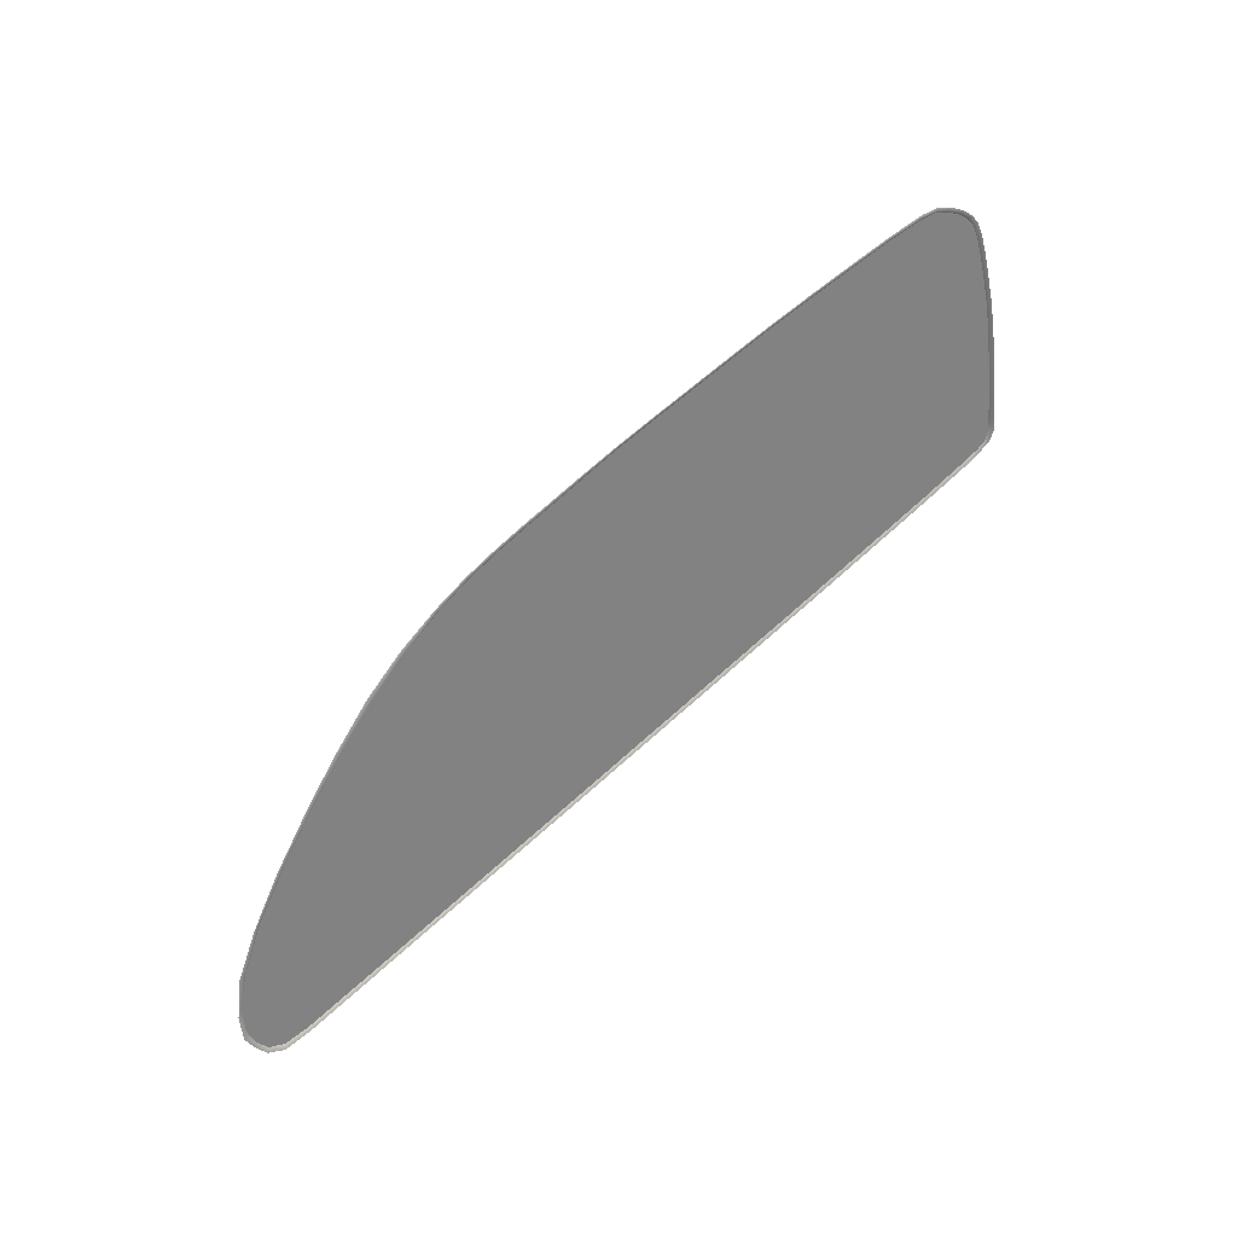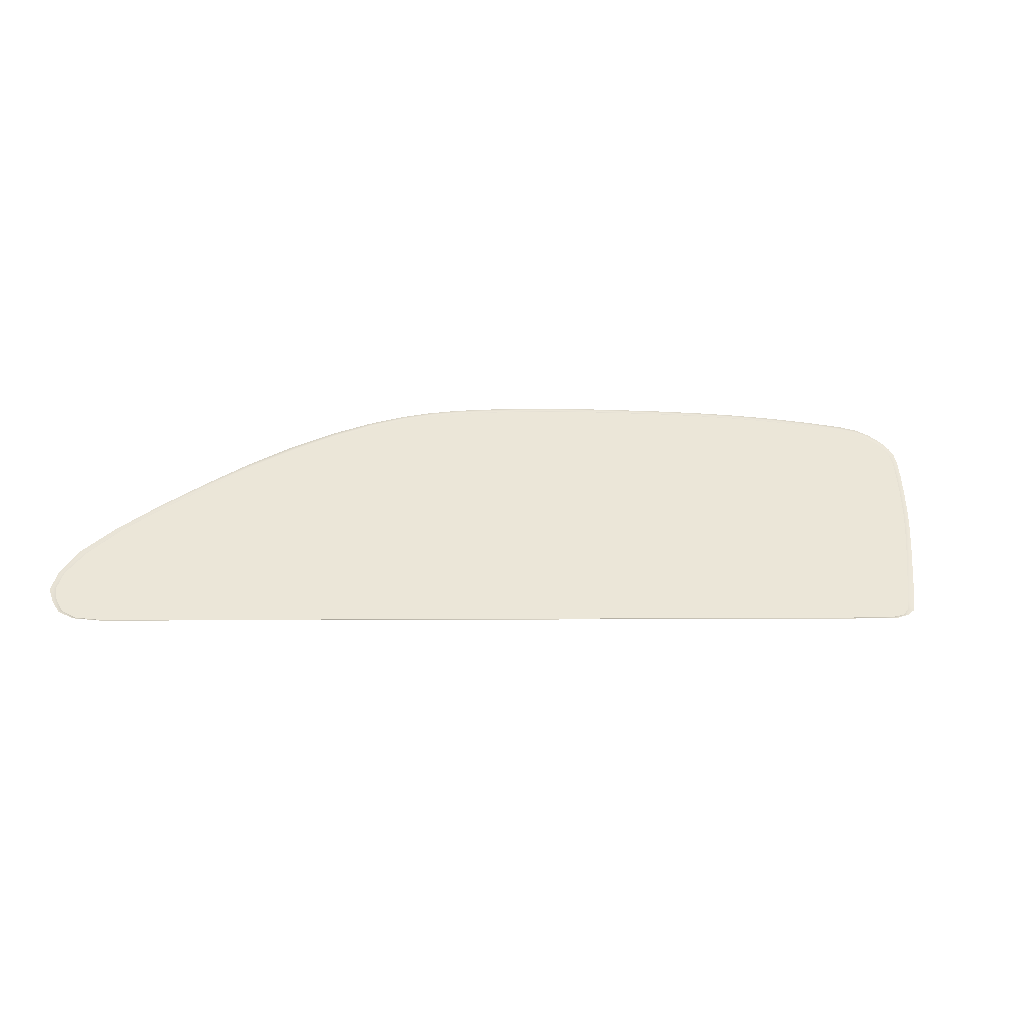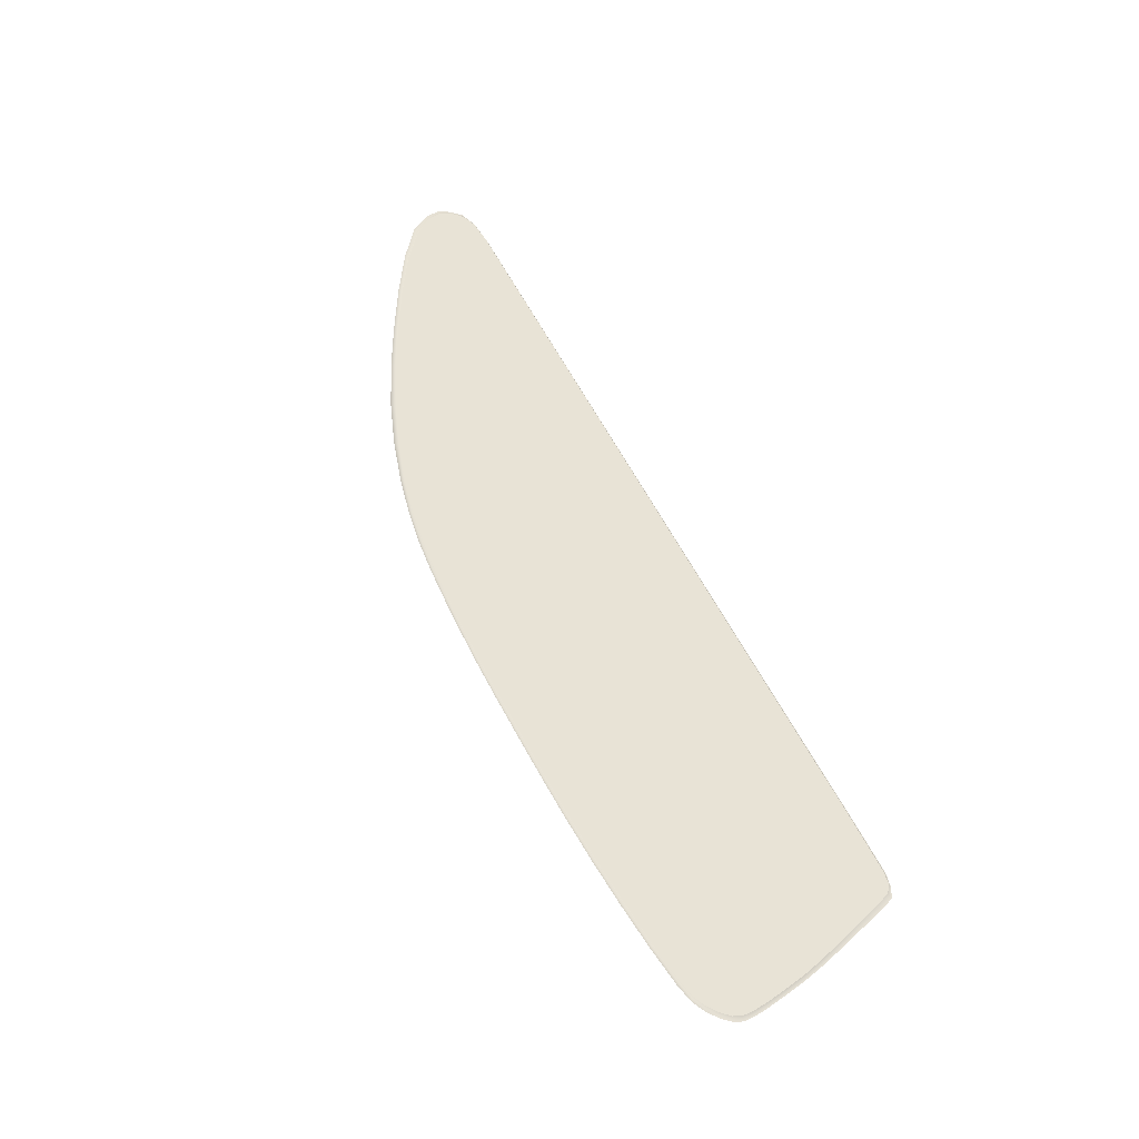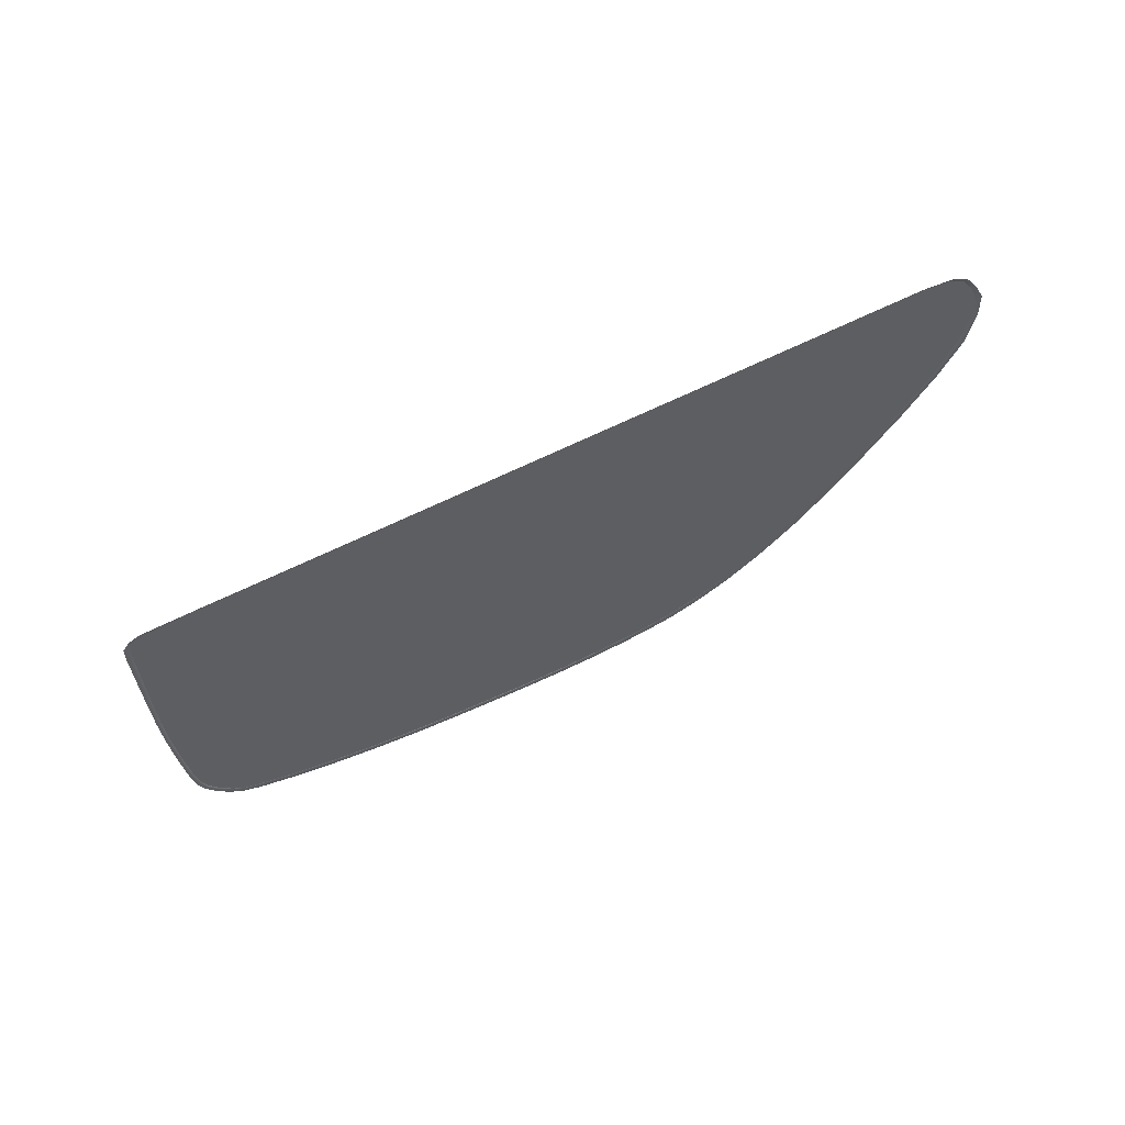
<metadata>
{"format":"obj","ext":"obj","renderer":"f3d","projection":"perspective","resolution":1024,"background":"white","views":[{"elev":65.1,"azim":139.0,"up":"+Y"},{"elev":-13.9,"azim":165.7,"up":"+Y"},{"elev":65.9,"azim":-121.5,"up":"+Z"},{"elev":-69.4,"azim":22.0,"up":"+Z"}]}
</metadata>
<code>
v  33.04 55.7 -55.5
v  38.19 54.15 -55.83
v  35.08 52.47 -57.02
v  78.59 20.58 -73.44
v  82.35 20.39 -73.48
v  79.06 17.41 -75.51
v  82.61 17.61 -75.3
v  78.29 22.6 -72.13
v  82.16 22.4 -72.16
v  77.9 25.21 -70.45
v  81.91 24.98 -70.47
v  81.59 28.34 -68.28
v  77.4 28.6 -68.26
v  76.82 32.53 -65.8
v  70.86 32.88 -65.81
v  70.26 37.16 -63.3
v  63.73 37.51 -63.36
v  57.75 37.83 -63.41
v  63.1 41.71 -61
v  57.37 41.99 -61.24
v  57.07 45.32 -59.29
v  50.25 49.04 -57.65
v  50.35 45.64 -59.67
v  44.04 51.9 -56.55
v  84.51 24.82 -70.49
v  85.54 22.22 -72.19
v  85.33 20.25 -73.5
v  84.53 18.63 -74.59
v  59.29 21.53 -73.26
v  66.31 21.19 -73.33
v  59.6 18.39 -75.28
v  66.83 18.02 -75.36
v  59.09 23.61 -71.99
v  65.98 23.25 -72.04
v  58.84 26.33 -70.33
v  65.55 25.94 -70.37
v  58.5 29.81 -68.18
v  64.99 29.39 -68.21
v  58.14 33.65 -65.84
v  64.38 33.27 -65.82
v  72.64 20.87 -73.39
v  73.11 17.71 -75.44
v  72.33 22.91 -72.09
v  71.94 25.56 -70.41
v  71.43 28.98 -68.24
v  51.15 21.93 -73.19
v  51.26 18.81 -75.18
v  51.08 24.03 -71.93
v  50.98 26.79 -70.27
v  50.86 30.29 -68.15
v  50.73 34.09 -65.85
v  50.59 38.22 -63.47
v  50.46 42.33 -61.33
v  34.85 22.74 -73.03
v  43.46 22.31 -73.11
v  34.96 19.64 -74.98
v  43.41 19.21 -75.09
v  34.83 24.88 -71.81
v  43.5 24.42 -71.87
v  34.81 27.74 -70.17
v  43.56 27.23 -70.23
v  34.78 31.31 -68.08
v  43.62 30.75 -68.12
v  34.84 35.05 -65.88
v  43.69 34.52 -65.86
v  34.82 39.07 -63.6
v  43.77 38.59 -63.52
v  34.91 43.1 -61.53
v  43.85 42.66 -61.42
v  34.99 46.36 -59.9
v  43.91 45.94 -59.77
v  35.05 49.62 -58.34
v  43.98 49.28 -58.17
v  26.58 20.07 -74.88
v  18.29 20.51 -74.77
v  26.54 23.15 -72.96
v  18.36 23.55 -72.88
v  18.42 25.74 -71.69
v  26.51 25.31 -71.75
v  18.49 28.7 -70.06
v  26.47 28.23 -70.12
v  18.58 32.34 -68.01
v  26.42 31.85 -68.05
v  18.67 36.02 -65.91
v  26.37 35.56 -65.9
v  18.76 39.93 -63.73
v  26.31 39.53 -63.67
v  18.86 43.89 -61.74
v  26.37 43.52 -61.64
v  18.94 47.12 -60.14
v  26.46 46.76 -60.03
v  19.01 50.24 -58.65
v  26.56 49.95 -58.51
v  19.2 58.04 -55.34
v  23.83 57.48 -55.37
v  19.09 53.41 -57.15
v  26.63 52.97 -57.11
v  28.33 56.75 -55.4
v  9.579 20.96 -74.65
v  1.243 21.4 -74.54
v  9.723 23.98 -72.8
v  1.356 24.39 -72.72
v  1.438 26.63 -71.56
v  9.827 26.19 -71.62
v  1.552 29.7 -69.95
v  9.968 29.2 -70.01
v  1.69 33.42 -67.94
v  10.14 32.88 -67.98
v  1.824 37.03 -65.95
v  10.31 36.52 -65.93
v  1.966 40.84 -63.87
v  10.5 40.38 -63.8
v  2.11 44.72 -61.95
v  10.68 44.29 -61.84
v  2.228 47.91 -60.39
v  10.83 47.5 -60.26
v  2.337 50.88 -58.96
v  10.97 50.55 -58.8
v  2.646 59.46 -55.15
v  8.576 59.1 -55.15
v  2.466 54.39 -57.22
v  11.13 53.88 -57.19
v  14.1 58.6 -55.24
v  -7.093 21.83 -74.42
v  -7.074 24.8 -72.64
v  -7.064 27.07 -71.49
v  -7.05 30.2 -69.9
v  -7.033 33.97 -67.9
v  -7.016 37.56 -65.96
v  -6.998 41.32 -63.95
v  -6.98 45.17 -62.07
v  -6.964 48.34 -60.53
v  -6.949 51.24 -59.14
v  -6.931 54.94 -57.26
v  -3.627 59.75 -55.18
v  -15.43 22.27 -74.29
v  -15.55 25.22 -72.57
v  -15.64 27.52 -71.43
v  -15.76 30.72 -69.84
v  -15.92 34.54 -67.87
v  -16.06 38.1 -65.98
v  -16.21 41.82 -64.02
v  -16.36 45.63 -62.19
v  -16.48 48.79 -60.67
v  -16.59 51.61 -59.32
v  -16.92 60.24 -55.19
v  -10.19 60.04 -55.18
v  -16.75 55.51 -57.29
v  -23.79 22.7 -74.14
v  -23.81 25.63 -72.49
v  -23.8 27.95 -71.37
v  -23.79 31.19 -69.79
v  -23.79 35.04 -67.83
v  -23.78 38.57 -66
v  -23.77 42.23 -64.09
v  -23.76 45.99 -62.28
v  -23.75 49.13 -60.78
v  -23.75 51.89 -59.46
v  -23.72 60.29 -55.25
v  -23.74 55.92 -57.31
v  -32.24 26.05 -72.41
v  -32.1 23.13 -73.97
v  -32.35 28.4 -71.31
v  -32.51 31.7 -69.73
v  -32.69 35.6 -67.79
v  -32.86 39.11 -66.01
v  -33.03 42.73 -64.16
v  -33.21 46.46 -62.4
v  -33.36 49.59 -60.92
v  -33.48 52.26 -59.64
v  -33.69 56.49 -57.22
v  -30.54 60.19 -55.32
v  -30.5 60.19 -55.32
v  -40.5 23.68 -73.72
v  -40.71 26.46 -72.33
v  -40.86 28.85 -71.24
v  -41.07 32.2 -69.68
v  -41.32 36.15 -67.76
v  -41.54 39.63 -66.03
v  -41.76 43.2 -64.24
v  -42 46.89 -62.52
v  -42.19 50 -61.05
v  -42.36 52.6 -59.81
v  -42.81 59.52 -55.52
v  -37.15 59.95 -55.36
v  -42.65 57 -57.13
v  -42.2 23.83 -73.63
v  -46.08 29.12 -71.2
v  -45.49 26.7 -72.29
v  -46.93 32.55 -69.64
v  -47.95 36.57 -67.73
v  -48.77 40.07 -66.04
v  -49.45 43.61 -64.3
v  -49.94 47.29 -62.46
v  -50.27 50.38 -60.88
v  -50.44 52.92 -59.56
v  -50.31 54.6 -58.6
v  -45.34 59.1 -55.83
v  -48.5 57.21 -57.05
v  -46.94 58.35 -56.36
v  -43.9 24.22 -73.54
v  -44.96 25.18 -73
v  -49.73 55.88 -57.82
g U236_17_265B_L_1_DTaSI_U236_17_265B_L
f 1 2 3
f 4 5 6
f 6 5 7
f 8 9 4
f 4 9 5
f 10 11 8
f 8 11 9
f 11 10 12
f 12 10 13
f 14 12 13
f 15 16 14
f 17 18 19
f 19 18 20
f 20 21 19
f 22 21 23
f 24 3 2
f 12 25 11
f 26 9 25
f 25 9 11
f 27 5 26
f 26 5 9
f 27 28 5
f 5 28 7
f 29 30 31
f 31 30 32
f 33 34 29
f 29 34 30
f 35 36 33
f 33 36 34
f 37 38 35
f 35 38 36
f 39 40 37
f 37 40 38
f 18 17 39
f 39 17 40
f 41 4 42
f 42 4 6
f 43 8 41
f 41 8 4
f 44 10 43
f 43 10 8
f 45 13 44
f 44 13 10
f 13 45 14
f 14 45 15
f 19 16 17
f 15 40 16
f 16 40 17
f 45 38 15
f 15 38 40
f 44 36 45
f 45 36 38
f 43 34 44
f 44 34 36
f 41 30 43
f 43 30 34
f 42 32 41
f 41 32 30
f 46 29 47
f 47 29 31
f 48 33 46
f 46 33 29
f 49 35 48
f 48 35 33
f 50 37 49
f 49 37 35
f 51 39 50
f 50 39 37
f 52 18 51
f 51 18 39
f 53 20 52
f 52 20 18
f 23 21 53
f 53 21 20
f 54 55 56
f 56 55 57
f 58 59 54
f 54 59 55
f 60 61 58
f 58 61 59
f 62 63 60
f 60 63 61
f 64 65 62
f 62 65 63
f 66 67 64
f 64 67 65
f 68 69 66
f 66 69 67
f 70 71 68
f 68 71 69
f 72 73 70
f 70 73 71
f 24 22 73
f 23 71 22
f 22 71 73
f 53 69 23
f 23 69 71
f 52 67 53
f 53 67 69
f 51 65 52
f 52 65 67
f 50 63 51
f 51 63 65
f 49 61 50
f 50 61 63
f 48 59 49
f 49 59 61
f 46 55 48
f 48 55 59
f 47 57 46
f 46 57 55
f 74 75 76
f 76 75 77
f 78 79 77
f 77 79 76
f 80 81 78
f 78 81 79
f 82 83 80
f 80 83 81
f 84 85 82
f 82 85 83
f 86 87 84
f 84 87 85
f 88 89 86
f 86 89 87
f 90 91 88
f 88 91 89
f 92 93 90
f 90 93 91
f 94 95 96
f 96 95 97
f 3 97 1
f 1 97 98
f 70 91 72
f 72 91 93
f 68 89 70
f 70 89 91
f 66 87 68
f 68 87 89
f 64 85 66
f 66 85 87
f 62 83 64
f 64 83 85
f 60 81 62
f 62 81 83
f 58 79 60
f 60 79 81
f 54 76 58
f 58 76 79
f 56 74 54
f 54 74 76
f 95 98 97
f 99 100 101
f 101 100 102
f 103 104 102
f 102 104 101
f 105 106 103
f 103 106 104
f 107 108 105
f 105 108 106
f 109 110 107
f 107 110 108
f 111 112 109
f 109 112 110
f 113 114 111
f 111 114 112
f 113 115 114
f 114 115 116
f 115 117 116
f 116 117 118
f 119 120 121
f 121 120 122
f 94 96 123
f 123 96 122
f 92 90 118
f 118 90 116
f 116 90 114
f 114 90 88
f 114 88 112
f 112 88 86
f 112 86 110
f 110 86 84
f 110 84 108
f 108 84 82
f 108 82 106
f 106 82 80
f 106 80 104
f 104 80 78
f 104 78 101
f 101 78 77
f 75 99 77
f 77 99 101
f 100 124 102
f 102 124 125
f 126 103 125
f 125 103 102
f 127 105 126
f 126 105 103
f 128 107 127
f 127 107 105
f 129 109 128
f 128 109 107
f 109 129 111
f 111 129 130
f 111 130 113
f 113 130 131
f 113 131 115
f 115 131 132
f 115 132 117
f 117 132 133
f 134 135 121
f 121 135 119
f 120 123 122
f 124 136 125
f 125 136 137
f 138 126 137
f 137 126 125
f 139 127 138
f 138 127 126
f 140 128 139
f 139 128 127
f 141 129 140
f 140 129 128
f 142 130 141
f 141 130 129
f 143 131 142
f 142 131 130
f 144 132 143
f 143 132 131
f 145 133 144
f 144 133 132
f 146 147 148
f 148 147 134
f 147 135 134
f 136 149 137
f 137 149 150
f 151 138 150
f 150 138 137
f 152 139 151
f 151 139 138
f 153 140 152
f 152 140 139
f 154 141 153
f 153 141 140
f 155 142 154
f 154 142 141
f 156 143 155
f 155 143 142
f 157 144 156
f 156 144 143
f 158 145 157
f 157 145 144
f 159 146 160
f 160 146 148
f 161 150 162
f 162 150 149
f 163 151 161
f 161 151 150
f 164 152 163
f 163 152 151
f 165 153 164
f 164 153 152
f 166 154 165
f 165 154 153
f 167 155 166
f 166 155 154
f 168 156 167
f 167 156 155
f 169 157 168
f 168 157 156
f 170 158 169
f 169 158 157
f 171 172 160
f 172 173 160
f 160 173 159
f 162 174 161
f 161 174 175
f 176 163 175
f 175 163 161
f 177 164 176
f 176 164 163
f 178 165 177
f 177 165 164
f 179 166 178
f 178 166 165
f 180 167 179
f 179 167 166
f 181 168 180
f 180 168 167
f 182 169 181
f 181 169 168
f 183 170 182
f 182 170 169
f 184 185 186
f 186 185 171
f 185 172 171
f 174 187 175
f 188 176 189
f 189 176 175
f 190 177 188
f 188 177 176
f 191 178 190
f 190 178 177
f 192 179 191
f 191 179 178
f 193 180 192
f 192 180 179
f 194 181 193
f 193 181 180
f 195 182 194
f 194 182 181
f 196 183 195
f 195 183 182
f 186 183 197
f 197 183 196
f 186 198 184
f 186 199 200
f 186 200 198
f 187 201 175
f 202 189 175
f 201 202 175
f 186 203 199
f 197 203 186
f 3 24 72
f 72 24 73
f 97 3 93
f 93 3 72
f 93 92 97
f 97 92 96
f 122 96 118
f 118 96 92
f 118 117 122
f 122 117 121
f 134 121 133
f 133 121 117
f 148 134 145
f 145 134 133
f 160 148 158
f 158 148 145
f 171 160 170
f 170 160 158
f 186 171 183
f 183 171 170
v  -42.81 59.52 -55.52
v  -45.34 59.1 -55.83
v  -43.08 60.14 -55.32
v  -45.83 59.64 -55.65
v  81.59 28.34 -68.28
v  82.63 28.42 -68.45
v  84.51 24.82 -70.49
v  85.32 24.65 -70.9
v  85.54 22.22 -72.19
v  86.37 21.92 -72.74
v  64.02 41.89 -60.98
v  63.1 41.71 -61
v  57.83 45.66 -59.15
v  57.07 45.32 -59.29
v  33.28 56.23 -55.34
v  33.04 55.7 -55.5
v  28.54 57.31 -55.24
v  28.33 56.75 -55.4
v  14.25 59.15 -55.13
v  14.1 58.6 -55.24
v  8.65 59.63 -55.07
v  8.576 59.1 -55.15
v  -37.15 59.95 -55.36
v  -37.21 60.54 -55.21
v  -10.19 60.04 -55.18
v  -16.92 60.24 -55.19
v  -10.17 60.58 -55.09
v  -16.93 60.79 -55.09
v  -46.98 29.27 -71.44
v  -46.08 29.12 -71.2
v  -46.44 26.87 -72.51
v  -45.49 26.7 -72.29
v  44.62 52.35 -56.28
v  44.04 51.9 -56.55
v  38.55 54.65 -55.64
v  38.19 54.15 -55.83
v  24 58.05 -55.21
v  23.83 57.48 -55.37
v  19.34 58.62 -55.2
v  19.2 58.04 -55.34
v  2.677 59.99 -55.07
v  2.646 59.46 -55.15
v  -3.599 60.29 -55.09
v  -3.627 59.75 -55.18
v  -50.31 54.6 -58.6
v  -50.44 52.92 -59.56
v  -51.01 54.74 -58.82
v  -51.09 53.05 -59.79
v  -46.94 58.35 -56.36
v  -47.69 58.71 -56.37
v  -50.1 43.76 -64.53
v  -49.45 43.61 -64.3
v  -49.46 40.2 -66.28
v  -48.77 40.07 -66.04
v  -23.72 60.29 -55.25
v  -30.52 60.19 -55.32
v  -23.79 60.85 -55.14
v  -30.55 60.77 -55.19
v  -40.51 23.4 -74.25
v  -40.5 23.68 -73.72
v  -32.16 22.89 -74.47
v  -32.1 23.13 -73.97
v  -45.87 25.12 -73.34
v  -44.96 25.18 -73
v  -44.47 24.14 -73.92
v  -43.9 24.22 -73.54
v  -23.81 22.47 -74.64
v  -23.79 22.7 -74.14
v  -15.46 22.03 -74.8
v  -15.43 22.27 -74.29
v  -7.093 21.83 -74.42
v  1.243 21.4 -74.54
v  -7.113 21.6 -74.93
v  1.237 21.17 -75.04
v  9.579 20.96 -74.65
v  18.29 20.51 -74.77
v  9.587 20.74 -75.15
v  18.31 20.3 -75.27
v  26.58 20.07 -74.88
v  34.96 19.64 -74.98
v  26.62 19.87 -75.38
v  35.01 19.44 -75.49
v  43.41 19.21 -75.09
v  51.26 18.81 -75.18
v  43.48 19.02 -75.59
v  51.34 18.62 -75.69
v  59.6 18.39 -75.28
v  66.83 18.02 -75.36
v  59.69 18.21 -75.79
v  67.43 17.82 -75.88
v  73.11 17.71 -75.44
v  79.06 17.41 -75.51
v  73.16 17.52 -75.96
v  79.17 17.23 -76.03
v  -48.5 57.21 -57.05
v  -49.73 55.88 -57.82
v  -49.38 57.38 -57.23
v  -50.49 56.03 -58.03
v  50.91 49.45 -57.36
v  50.25 49.04 -57.65
v  71.19 37.24 -63.38
v  70.26 37.16 -63.3
v  77.59 32.67 -65.94
v  76.82 32.53 -65.8
v  82.61 17.61 -75.3
v  83.05 17.4 -75.91
v  85.33 20.25 -73.5
v  85.84 19.99 -74
v  85.03 18.41 -75.03
v  84.53 18.63 -74.59
v  -48.69 36.66 -67.99
v  -47.95 36.57 -67.73
v  -47.77 32.69 -69.87
v  -46.93 32.55 -69.64
v  -49.94 47.29 -62.46
v  -50.58 47.42 -62.68
v  -50.91 50.52 -61.11
v  -50.27 50.38 -60.88
v  -42.2 23.83 -73.63
v  -42.5 23.57 -74.06
g U236_17_265B_L_U236_17_265B_L_2_D
f 204 205 206
f 206 205 207
f 208 209 210
f 210 209 211
f 210 211 212
f 212 211 213
f 214 215 216
f 216 215 217
f 218 219 220
f 220 219 221
f 222 223 224
f 224 223 225
f 226 204 227
f 227 204 206
f 228 229 230
f 230 229 231
f 232 233 234
f 234 233 235
f 236 237 238
f 238 237 239
f 240 241 242
f 242 241 243
f 244 245 246
f 246 245 247
f 248 249 250
f 250 249 251
f 205 252 207
f 207 252 253
f 254 255 256
f 256 255 257
f 258 259 260
f 260 259 261
f 262 263 264
f 264 263 265
f 266 267 268
f 268 267 269
f 270 271 272
f 272 271 273
f 274 275 276
f 276 275 277
f 278 279 280
f 280 279 281
f 282 283 284
f 284 283 285
f 286 287 288
f 288 287 289
f 290 291 292
f 292 291 293
f 294 295 296
f 296 295 297
f 298 299 300
f 300 299 301
f 216 217 302
f 302 217 303
f 304 305 214
f 214 305 215
f 209 208 306
f 306 208 307
f 295 308 297
f 297 308 309
f 212 213 310
f 310 213 311
f 312 309 313
f 313 309 308
f 312 313 311
f 311 313 310
f 246 247 230
f 230 247 228
f 245 244 225
f 225 244 224
f 299 248 301
f 301 248 250
f 314 315 316
f 316 315 317
f 255 254 318
f 318 254 319
f 267 266 235
f 235 266 234
f 288 285 286
f 286 285 283
f 252 298 253
f 253 298 300
f 320 321 319
f 319 321 318
f 321 320 249
f 249 320 251
f 275 278 277
f 277 278 280
f 272 273 276
f 276 273 274
f 279 282 281
f 281 282 284
f 291 294 293
f 293 294 296
f 287 290 289
f 289 290 292
f 315 314 257
f 257 314 256
f 233 232 317
f 317 232 316
f 322 323 269
f 269 323 268
f 229 258 231
f 231 258 260
f 223 222 243
f 243 222 242
f 241 240 221
f 221 240 220
f 219 218 239
f 239 218 238
f 237 236 303
f 303 236 302
f 305 304 307
f 307 304 306
f 271 270 265
f 265 270 264
f 227 261 226
f 226 261 259
f 263 262 322
f 322 262 323

</code>
